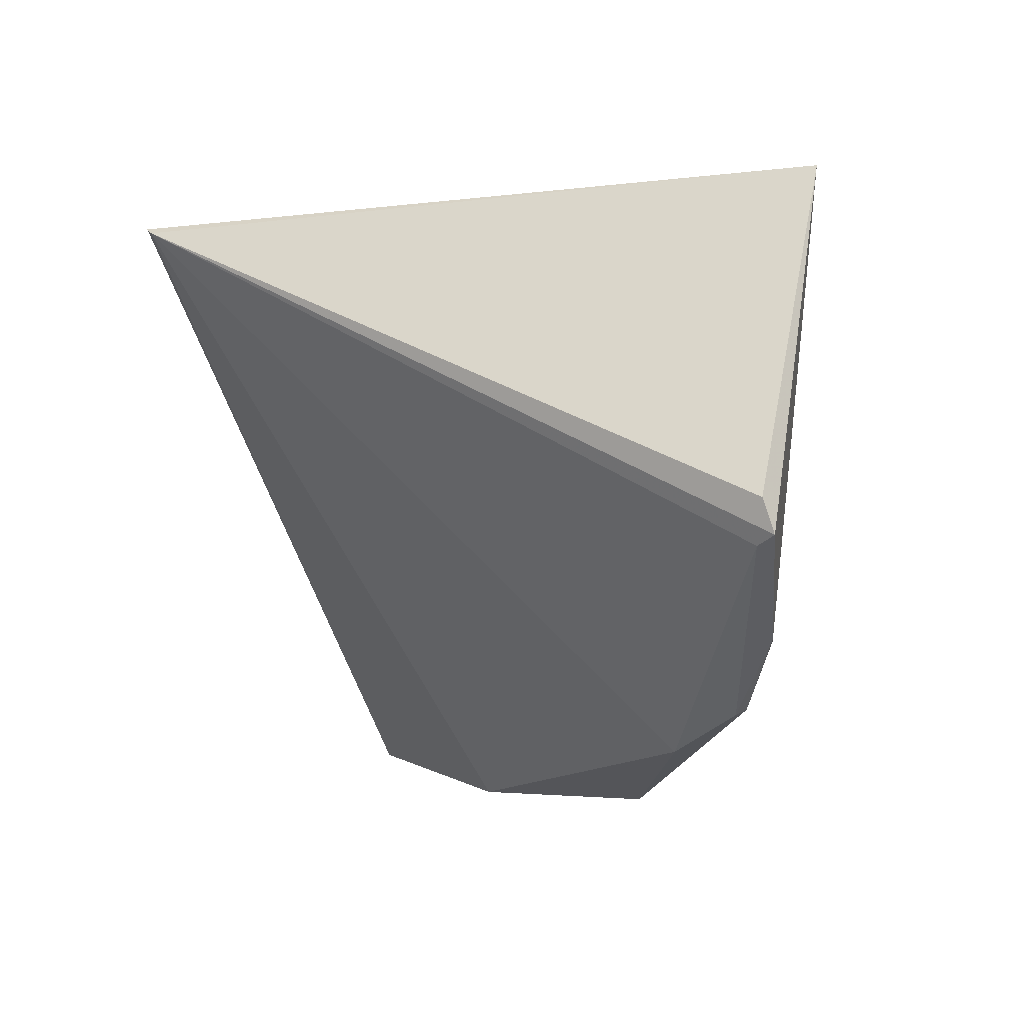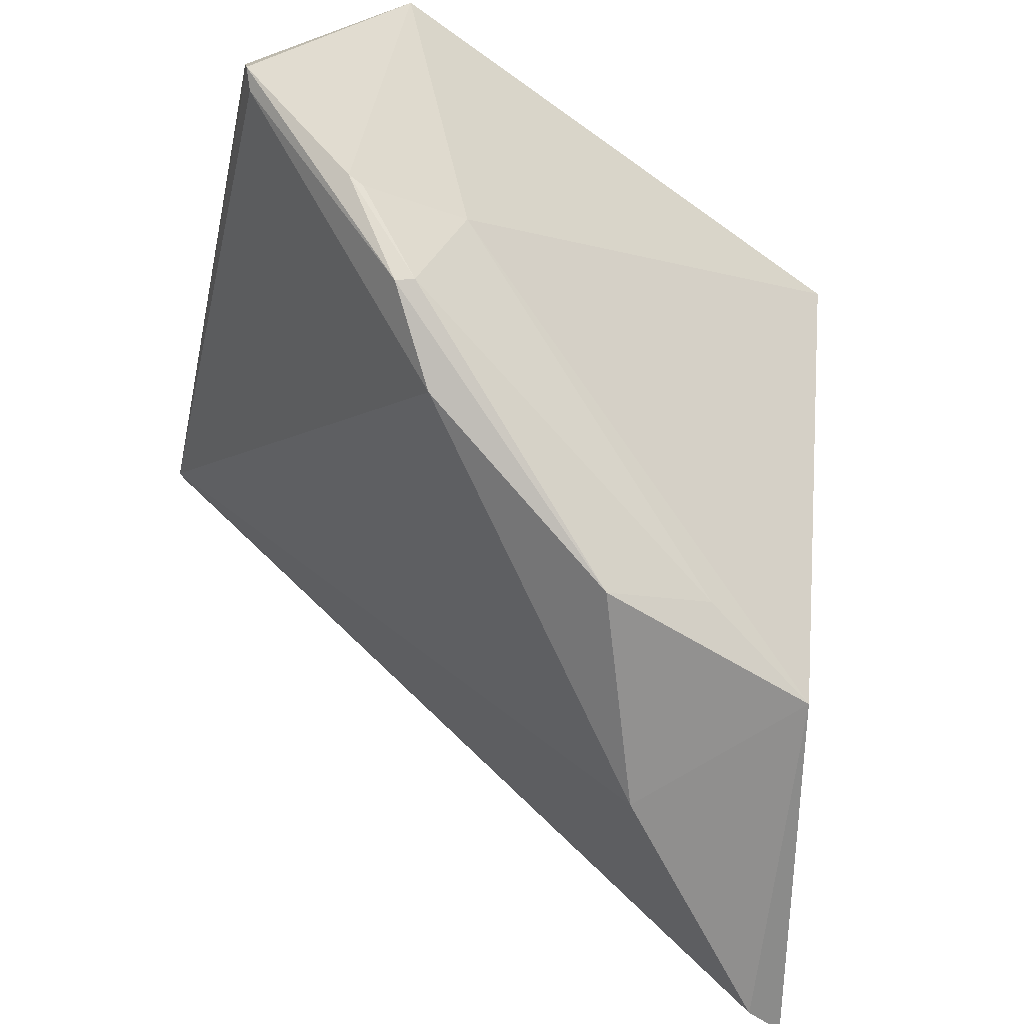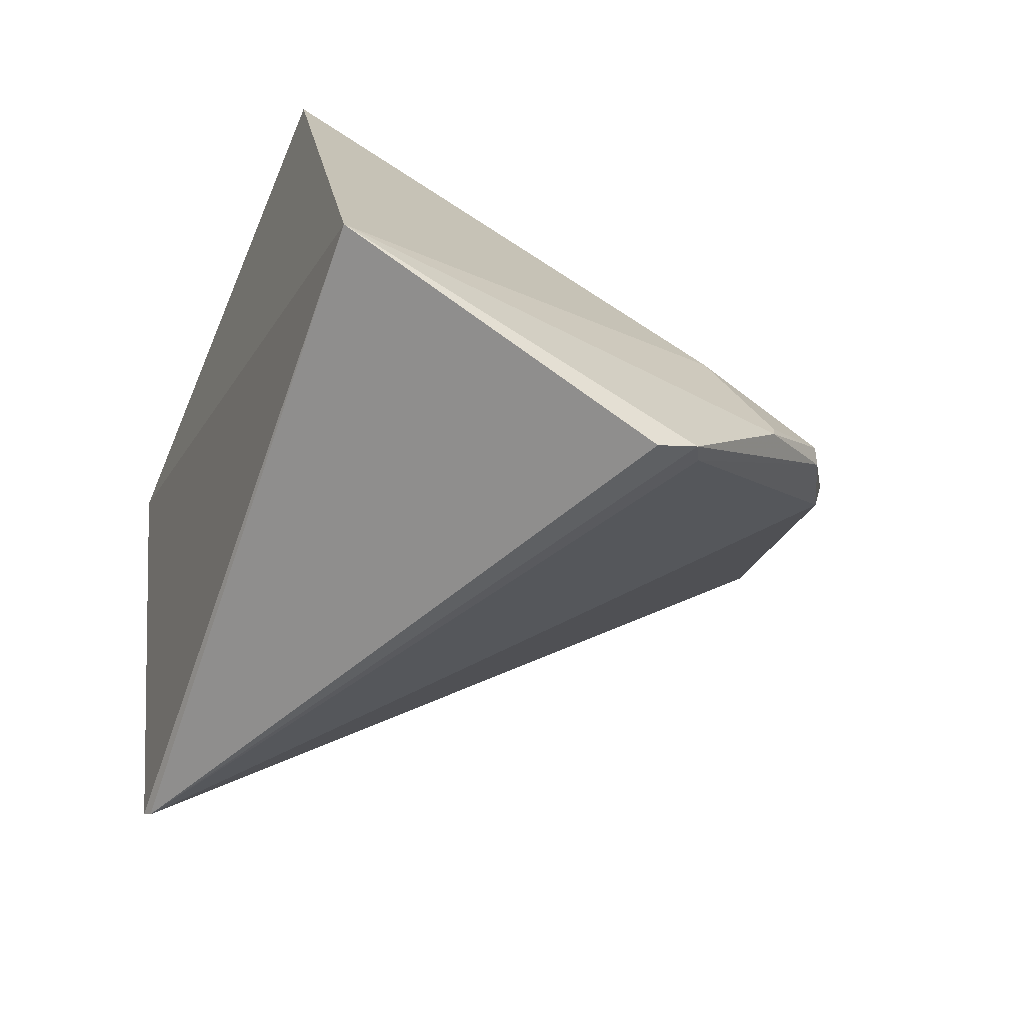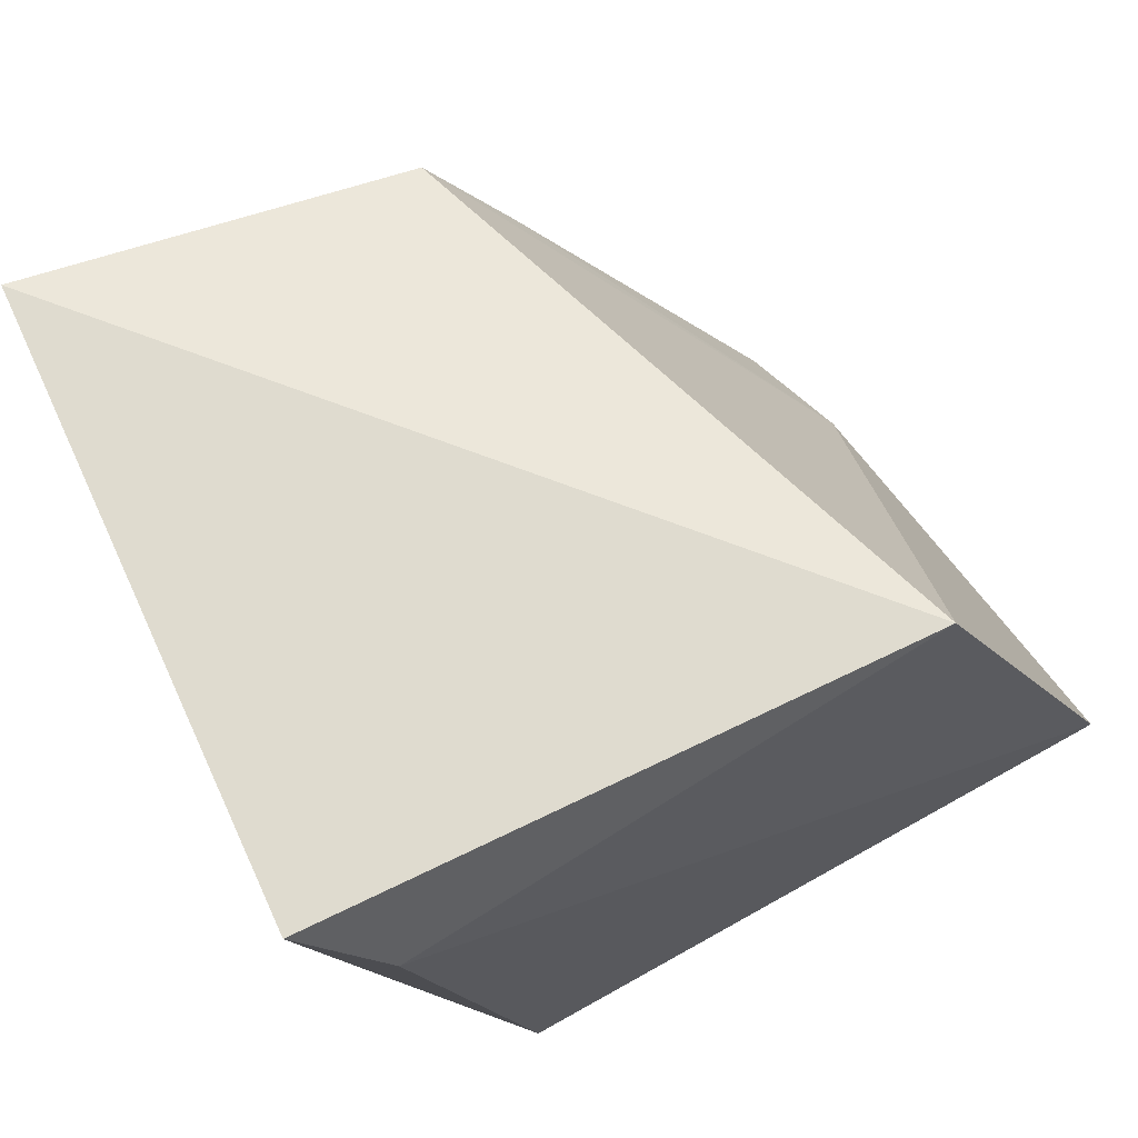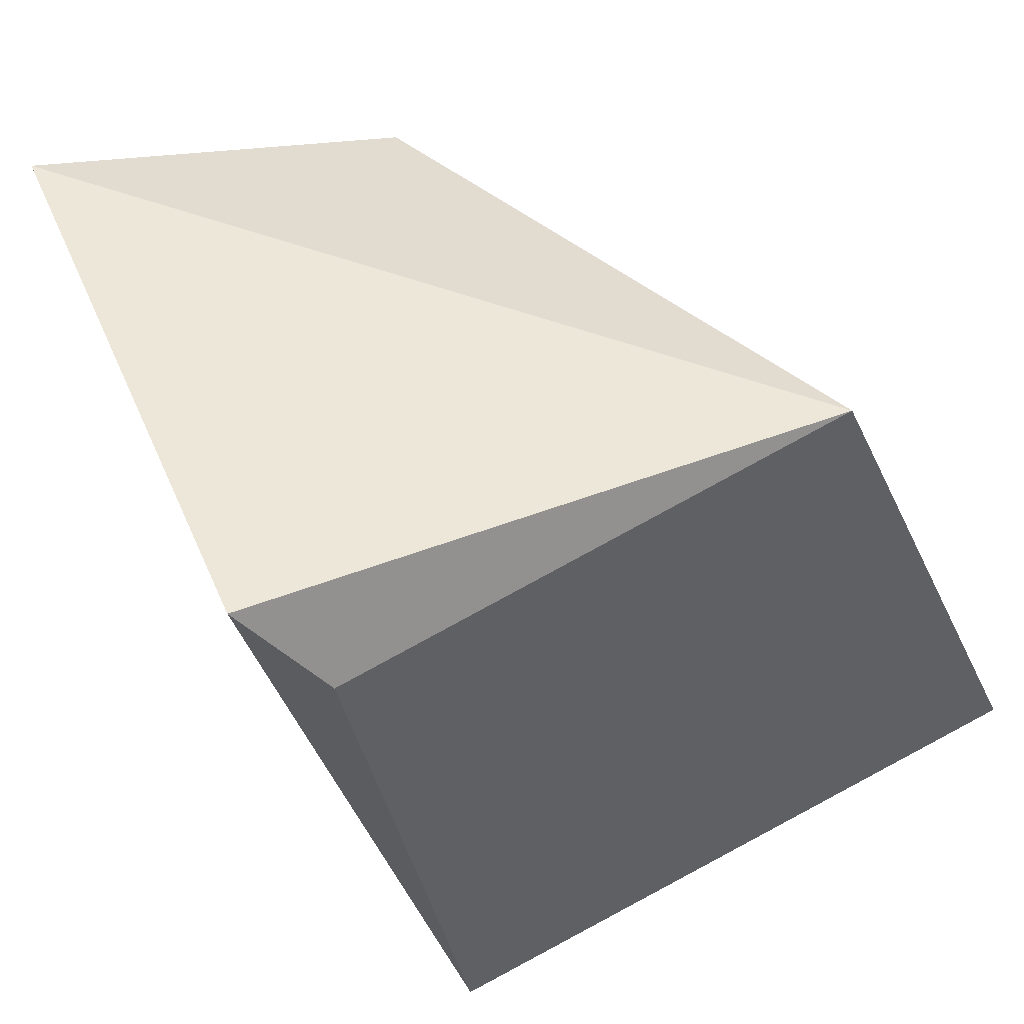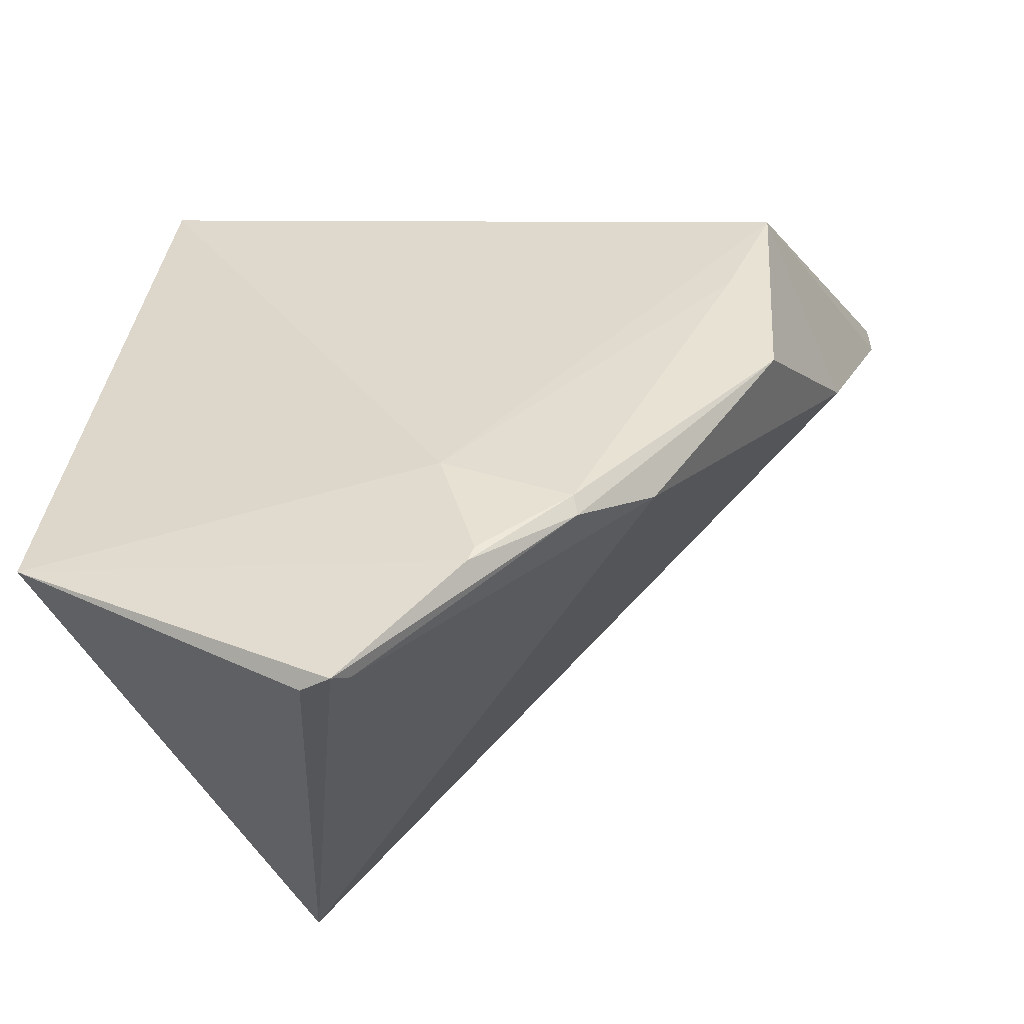
<metadata>
{"format":"obj","ext":"obj","renderer":"f3d","projection":"perspective","resolution":1024,"background":"white","views":[{"elev":5.1,"azim":-153.8,"up":"+Y"},{"elev":-58.1,"azim":-102.3,"up":"+Y"},{"elev":-47.8,"azim":-114.9,"up":"+Z"},{"elev":66.5,"azim":148.5,"up":"+Z"},{"elev":44.6,"azim":150.5,"up":"+Z"},{"elev":-26.5,"azim":-72.3,"up":"+Z"}]}
</metadata>
<code>
v -0.02741 0.001098 0.07301
v -0.02911 -0.01357 0.07407
v -0.03244 0.001678 0.05677
v -0.04766 -0.003994 0.0567
v -0.04173 0.002482 0.07322
v -0.04352 -0.0106 0.06214
v -0.02919 0.00208 0.0707
v -0.04746 0.002972 0.06047
v -0.03529 -0.01355 0.0687
v -0.04746 -0.005038 0.05694
v -0.03266 0.001581 0.05661
v -0.0383 -0.01251 0.07231
v -0.0469 -0.007349 0.05953
v -0.04791 -0.004771 0.05677
v -0.02968 -0.01375 0.07311
v -0.0406 -0.01291 0.06687
v -0.04594 -0.006376 0.06246
v -0.0455 -0.009376 0.06094
v -0.0456 -0.009312 0.06138
v -0.04016 -0.01182 0.06951
v -0.04676 -0.007464 0.05989
f 1 2 3
f 5 2 1
f 7 5 1
f 7 1 3
f 8 7 3
f 8 5 7
f 11 8 3
f 11 4 8
f 11 6 10
f 11 9 6
f 12 2 5
f 14 11 10
f 14 4 11
f 14 13 8
f 14 8 4
f 15 11 3
f 15 3 2
f 15 9 11
f 15 12 9
f 15 2 12
f 16 6 9
f 16 9 12
f 17 5 8
f 17 8 13
f 17 12 5
f 18 14 10
f 18 10 6
f 18 13 14
f 18 6 16
f 19 18 16
f 19 13 18
f 20 19 16
f 20 16 12
f 20 12 17
f 20 17 19
f 21 19 17
f 21 17 13
f 21 13 19

</code>
